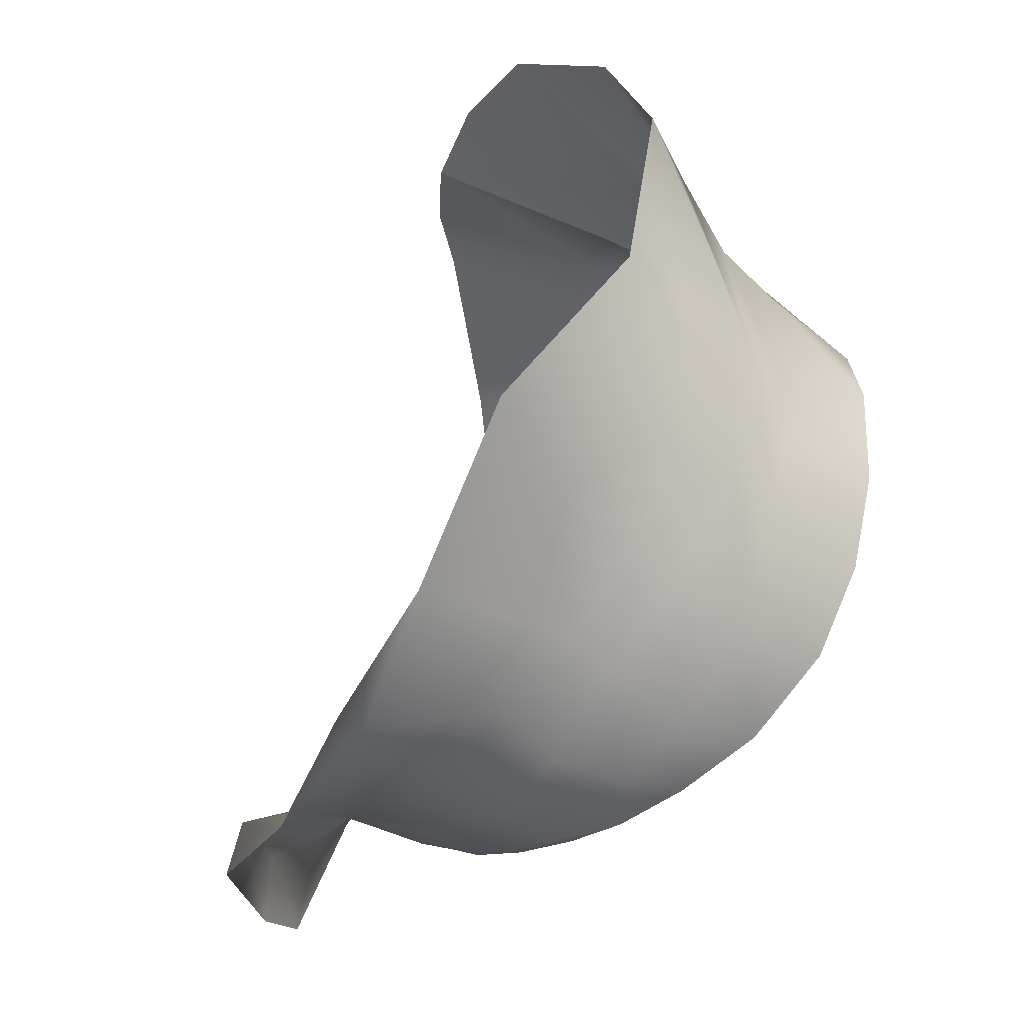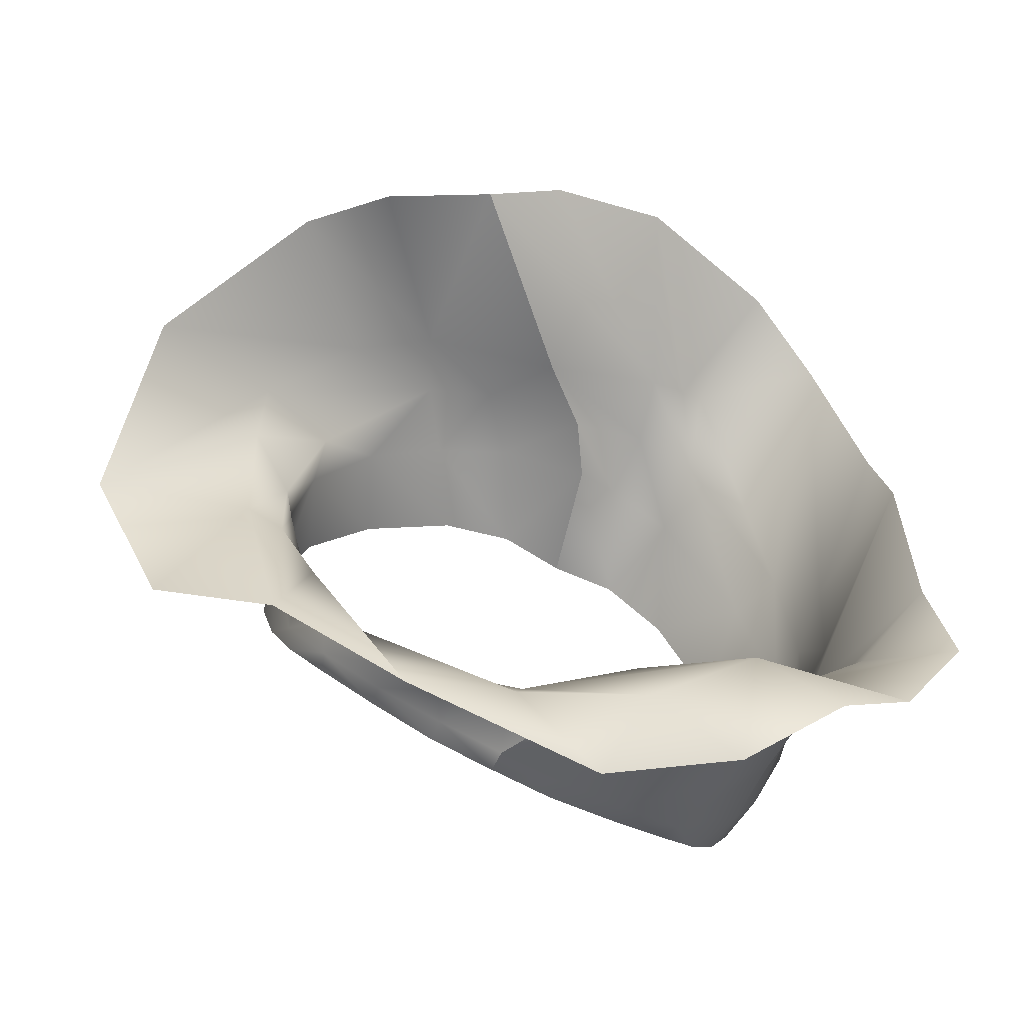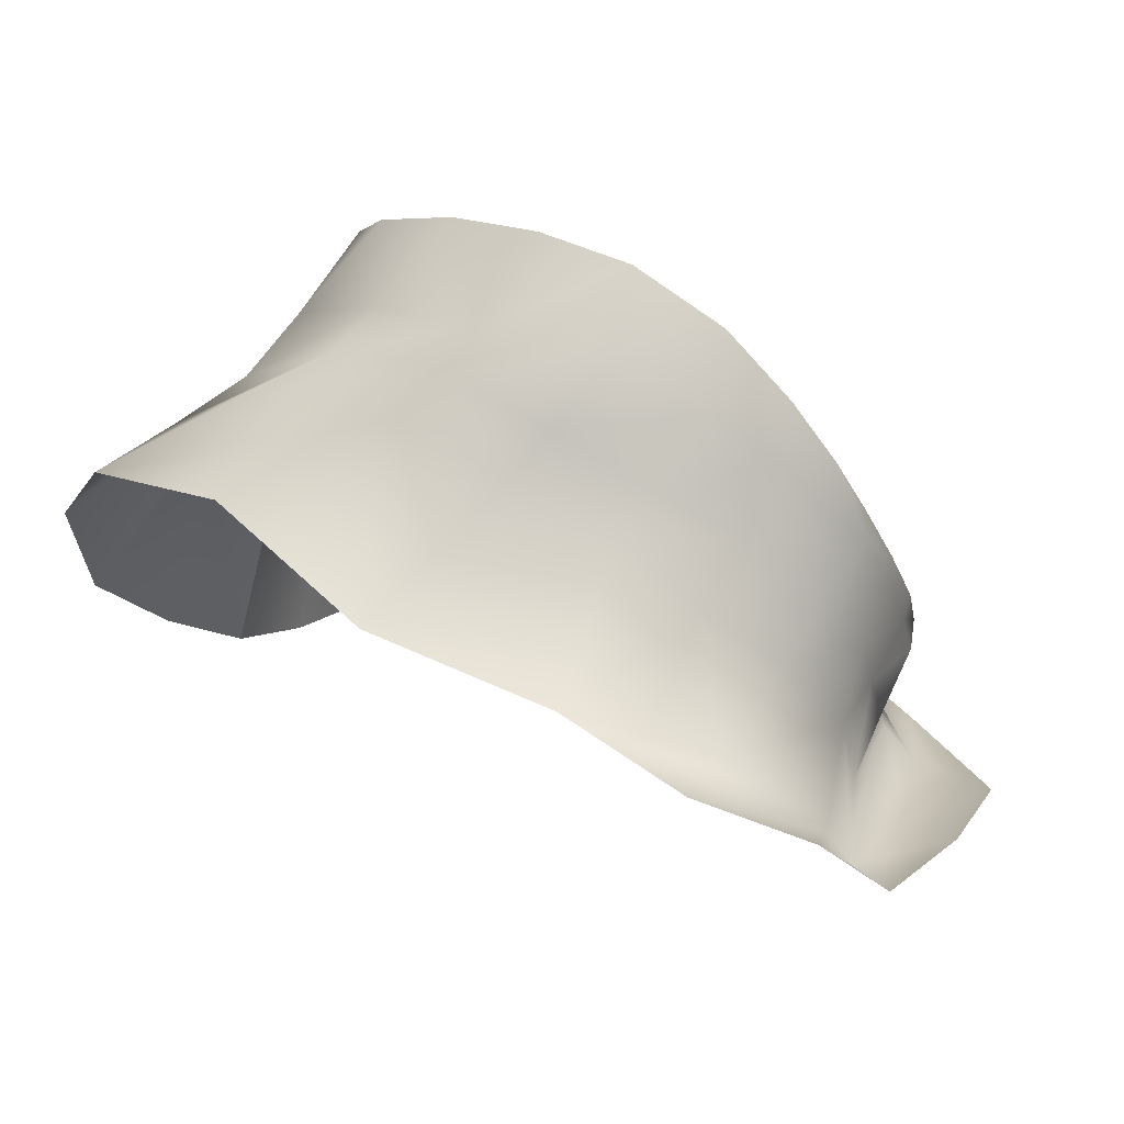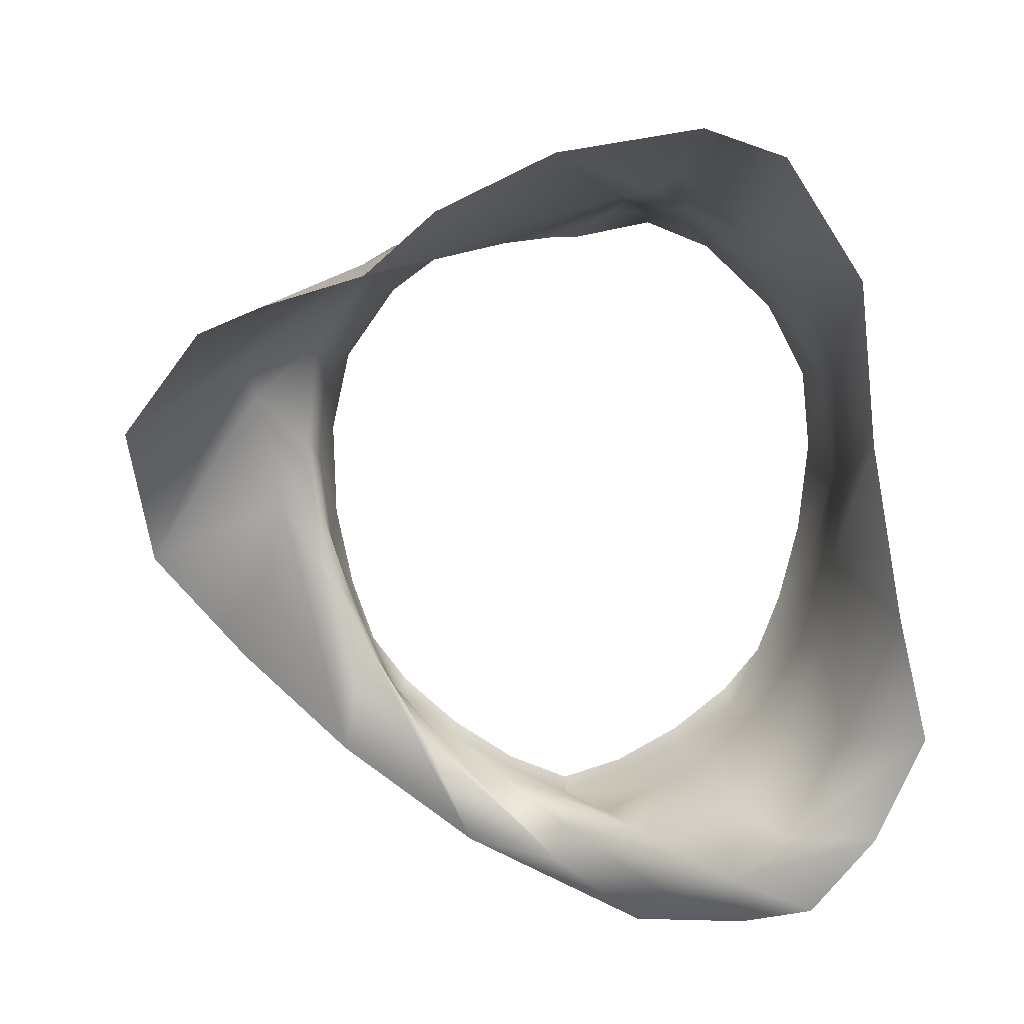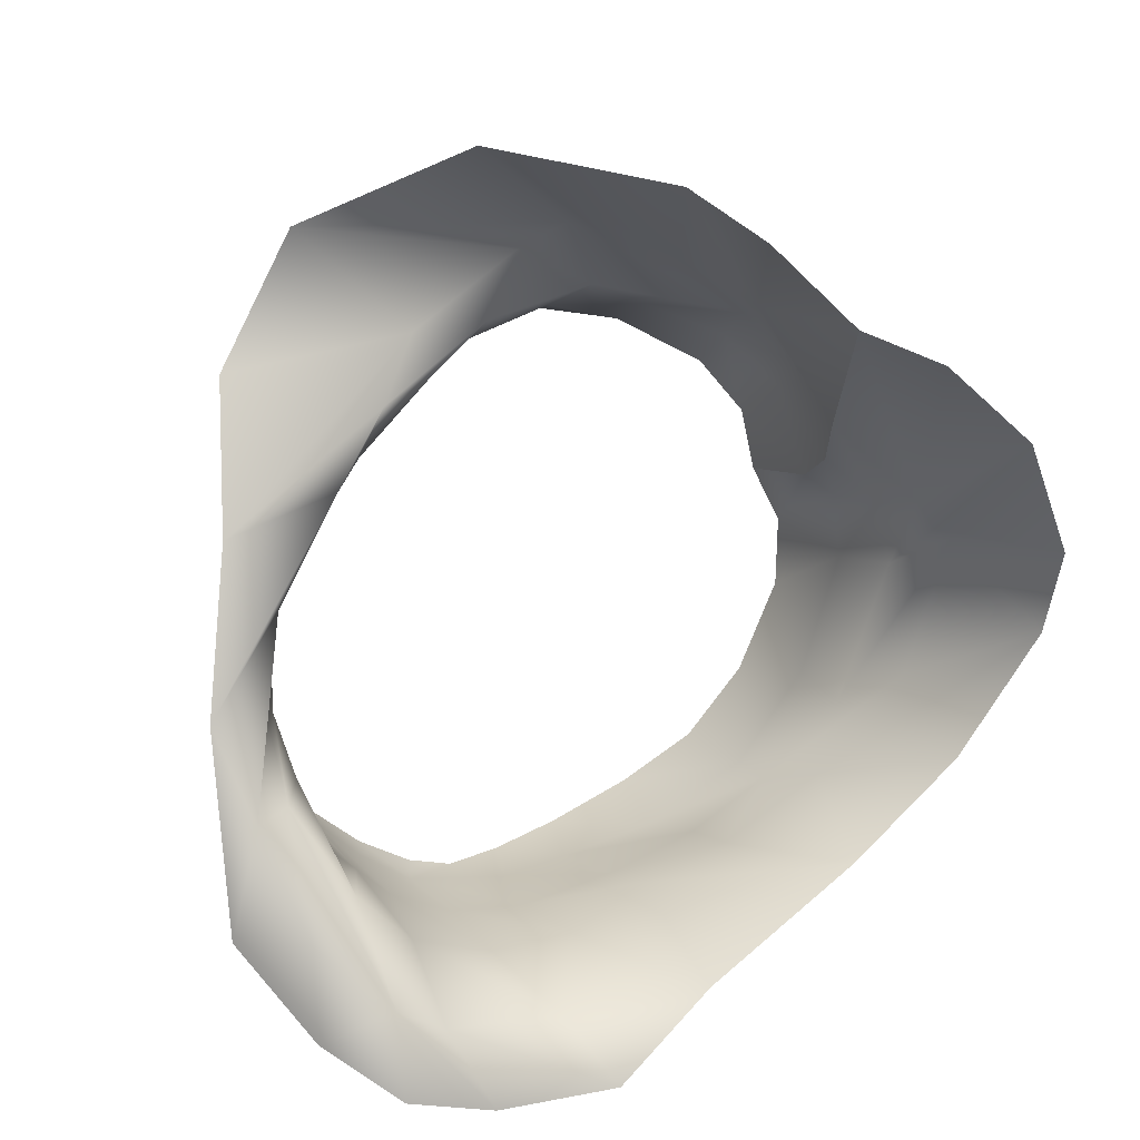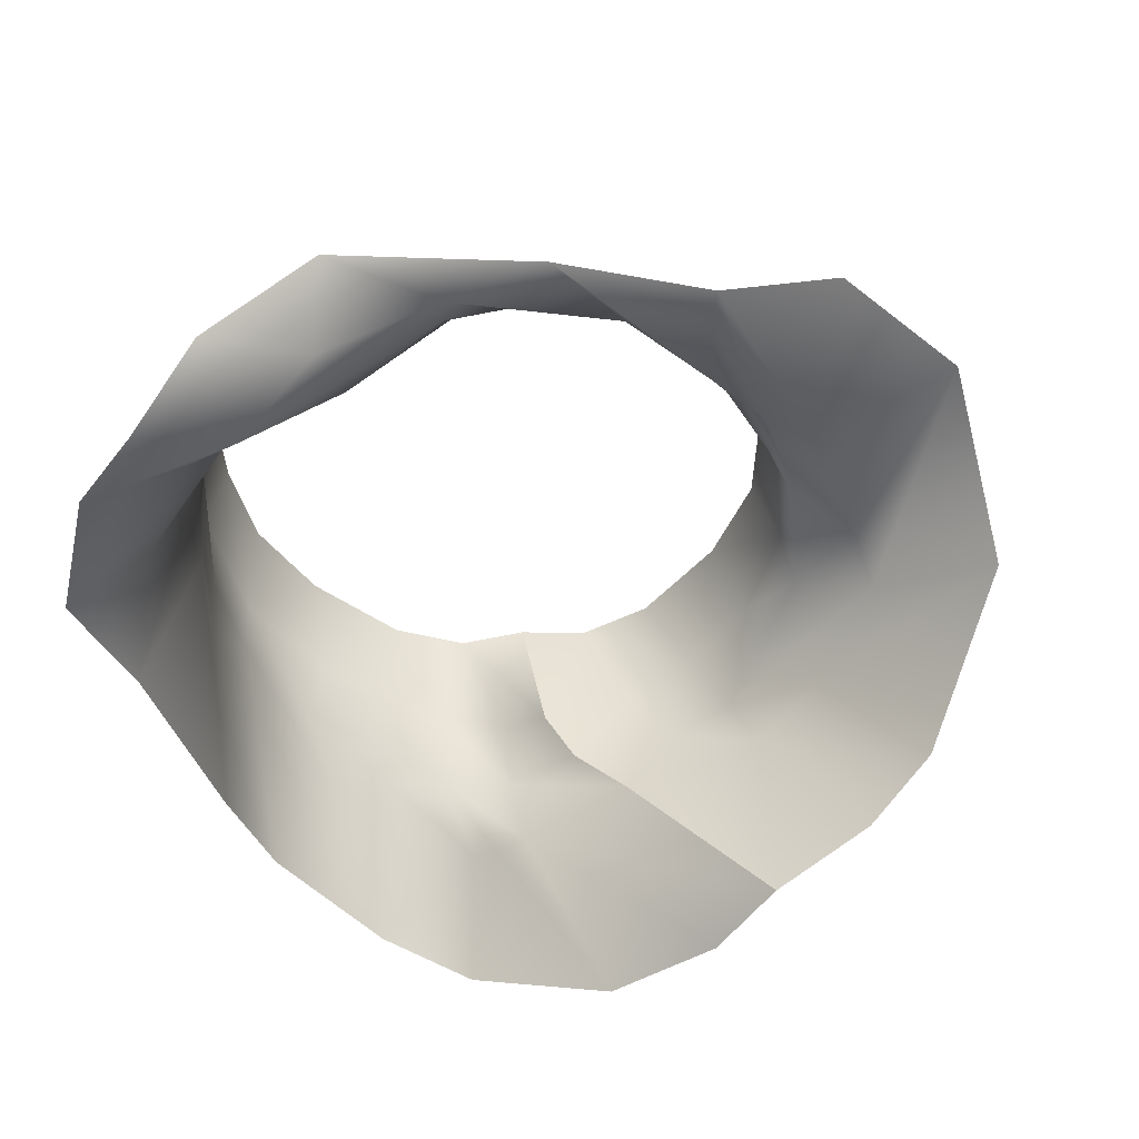
<metadata>
{"format":"obj","ext":"obj","renderer":"f3d","projection":"perspective","resolution":1024,"background":"white","views":[{"elev":-8.9,"azim":-100.0,"up":"+Y"},{"elev":-35.4,"azim":165.4,"up":"+Y"},{"elev":-3.6,"azim":-70.3,"up":"+Z"},{"elev":-51.8,"azim":-164.0,"up":"+Z"},{"elev":-66.5,"azim":129.0,"up":"+Z"},{"elev":-68.7,"azim":26.6,"up":"+Z"}]}
</metadata>
<code>
o 25_mesh4_0.5_16_16
v -0.05703 -0.06201 1.603
v -0.01942 -0.05992 1.597
v -0.03427 -0.0582 1.606
v -0.03708 -0.07208 1.593
v -0.01729 -0.08245 1.603
v 0.01156 -0.08456 1.613
v 0.001875 -0.06754 1.606
v 0.0284 -0.06279 1.62
v -0.04514 0.04036 1.74
v -0.04202 0.06191 1.721
v -0.06095 0.03498 1.718
v -0.05779 0.01822 1.737
v -0.02333 0.1246 1.661
v -0.03089 0.09088 1.692
v 0.007067 0.1212 1.654
v -0.06854 0.008106 1.711
v -0.06264 -0.003278 1.732
v -0.05938 -0.02315 1.724
v -0.06504 -0.02018 1.704
v -0.05132 -0.0412 1.711
v -0.05355 -0.03968 1.693
v -0.04199 -0.05287 1.696
v -0.02174 -0.06395 1.674
v -0.03291 -0.06033 1.683
v -0.02328 -0.06437 1.667
v -0.006239 -0.06626 1.665
v -0.00692 -0.06597 1.659
v 0.01079 -0.06662 1.657
v 0.009604 -0.06539 1.651
v 0.02591 -0.06418 1.652
v 0.02539 -0.06355 1.645
v -0.000683 -0.06009 1.637
v 0.01303 -0.05935 1.63
v 0.02539 -0.06355 1.645
v 0.03896 -0.05452 1.65
v 0.02644 -0.05464 1.636
v 0.03927 -0.05606 1.656
v 0.05236 -0.044 1.656
v 0.05249 -0.0445 1.662
v 0.06431 -0.03191 1.663
v 0.06338 -0.0324 1.671
v 0.07016 -0.02212 1.679
v 0.07309 -0.01021 1.691
v 0.07303 0.007232 1.688
v 0.07363 0.00511 1.705
v 0.0698 0.02979 1.698
v 0.06896 0.02442 1.718
v 0.06226 0.04947 1.706
v 0.05906 0.04183 1.726
v 0.0418 0.05514 1.733
v 0.07067 0.03769 1.697
v 0.04525 0.06664 1.714
v 0.01807 0.06378 1.738
v 0.02497 0.07601 1.719
v 0.02778 0.1113 1.65
v -8.8e-05 0.08747 1.689
v -0.05727 0.1131 1.675
v -0.03936 0.08977 1.693
v -0.06703 -0.007504 1.689
v -0.0577 -0.02753 1.676
v -0.04417 -0.05113 1.682
v 0.04051 -0.05048 1.643
v 0.05523 -0.03986 1.652
v -7.7e-05 0.06356 1.74
v -0.01495 0.05599 1.74
v -0.01501 0.07017 1.712
v 0.05499 0.1074 1.653
v 0.03455 0.09116 1.69
v 0.07521 0.09998 1.66
v -0.05496 -0.04093 1.621
v -0.07552 -0.03977 1.613
v -0.01501 0.07017 1.712
v -0.03113 0.05205 1.741
v -0.03168 -0.05733 1.655
v -0.01472 -0.06158 1.645
v 0.07082 -0.01688 1.678
v 0.06925 -0.002022 1.672
v 0.07104 0.02024 1.684
v 0.03123 0.08524 1.704
v 0.02778 0.1113 1.65
v -8.8e-05 0.08747 1.689
v -0.02631 0.07123 1.719
v -0.01066 0.07861 1.701
v -0.03068 0.08102 1.706
v -0.04562 0.07339 1.707
v -0.0745 0.09564 1.683
v -0.08563 0.0605 1.675
v -0.07531 0.02656 1.691
v -0.07943 0.03001 1.647
v -0.07037 0.05885 1.7
v -0.07013 -0.000264 1.679
v -0.07198 0.01335 1.701
v -0.0607 -0.02032 1.668
v -0.04624 -0.04644 1.666
v -0.05332 -0.03667 1.651
v -0.03978 -0.05078 1.64
v -0.02043 -0.05844 1.628
v -0.07614 -0.01227 1.63
v 0.001962 -0.05531 1.615
v 0.02532 -0.05718 1.627
v 0.04463 -0.04874 1.638
v 0.05817 -0.03396 1.648
v 0.06521 -0.02405 1.662
v 0.06783 -0.008856 1.664
v 0.05156 -0.05806 1.629
v 0.07464 0.01018 1.675
v 0.07968 -0.03162 1.646
v 0.08167 0.02388 1.688
v 0.1052 -0.01409 1.673
v 0.1202 0.02021 1.682
v 0.07972 0.0544 1.697
v 0.01391 0.0872 1.705
v -0.01066 0.07861 1.701
v 0.006325 0.07822 1.718
v 0.1091 0.06761 1.674
v 0.07785 0.0682 1.695
v 0.0599 0.06156 1.704
v -0.04581 0.09114 1.696
v 0.05489 0.08432 1.69
v -0.0692 0.03954 1.708
f 1 2 3
f 1 4 2
f 5 6 7
f 6 8 7
f 9 10 11
f 9 11 12
f 13 14 15
f 12 11 16
f 12 16 17
f 18 17 16
f 18 16 19
f 18 19 20
f 20 19 21
f 20 21 22
f 23 24 25
f 23 25 26
f 26 25 27
f 27 28 26
f 29 28 27
f 29 30 28
f 29 31 30
f 29 32 31
f 31 32 33
f 30 34 35
f 34 36 35
f 37 30 35
f 38 37 35
f 39 37 38
f 38 40 39
f 39 40 41
f 40 42 41
f 43 44 45
f 44 46 45
f 45 46 47
f 46 48 47
f 48 49 47
f 49 48 50
f 48 46 51
f 48 52 50
f 50 52 53
f 52 54 53
f 55 14 56
f 55 15 14
f 13 57 58
f 21 19 59
f 21 59 60
f 24 22 61
f 25 24 61
f 22 21 61
f 21 60 61
f 38 35 62
f 38 62 63
f 40 38 63
f 64 53 54
f 65 64 66
f 67 68 69
f 3 70 71
f 3 71 1
f 2 4 5
f 7 2 5
f 72 73 65
f 10 9 73
f 74 27 25
f 74 75 27
f 75 29 27
f 32 29 75
f 33 36 34
f 76 42 40
f 76 43 42
f 76 44 43
f 76 77 44
f 77 78 44
f 78 46 44
f 79 54 52
f 68 67 80
f 81 68 80
f 82 73 72
f 10 73 82
f 82 72 83
f 10 82 84
f 82 83 84
f 84 56 14
f 84 83 56
f 10 84 85
f 86 87 88
f 87 89 88
f 86 88 90
f 88 89 91
f 88 91 92
f 59 19 92
f 91 60 59
f 91 89 93
f 91 93 60
f 74 25 94
f 60 93 94
f 61 60 94
f 94 25 61
f 74 94 95
f 94 93 95
f 95 70 96
f 74 96 75
f 74 95 96
f 75 96 97
f 32 75 97
f 70 97 96
f 3 97 70
f 3 2 97
f 95 93 98
f 93 89 98
f 32 99 33
f 97 2 99
f 32 97 99
f 33 99 36
f 99 100 36
f 100 2 7
f 99 2 100
f 8 100 7
f 62 35 36
f 100 62 36
f 100 101 62
f 101 100 8
f 101 8 102
f 101 102 63
f 62 101 63
f 103 40 63
f 76 40 103
f 103 77 76
f 102 103 63
f 102 104 103
f 103 104 77
f 102 8 105
f 8 6 105
f 78 106 51
f 78 77 106
f 104 107 106
f 77 104 106
f 106 107 108
f 108 107 109
f 108 109 110
f 108 111 51
f 68 112 79
f 68 81 112
f 79 112 54
f 81 113 112
f 114 64 54
f 66 64 114
f 112 114 54
f 113 66 114
f 112 113 114
f 110 115 116
f 58 14 13
f 51 46 78
f 51 117 48
f 117 52 48
f 117 79 52
f 85 84 14
f 85 14 58
f 11 10 85
f 85 58 118
f 58 57 118
f 118 57 86
f 92 19 16
f 92 90 88
f 118 86 90
f 92 91 59
f 98 70 95
f 98 71 70
f 105 104 102
f 105 107 104
f 51 106 108
f 111 108 110
f 111 117 51
f 117 116 79
f 111 110 116
f 111 116 117
f 119 68 79
f 116 119 79
f 16 11 120
f 11 85 120
f 16 120 92
f 92 120 90
f 120 118 90
f 85 118 120
f 116 115 119
f 69 68 119
f 119 115 69

</code>
